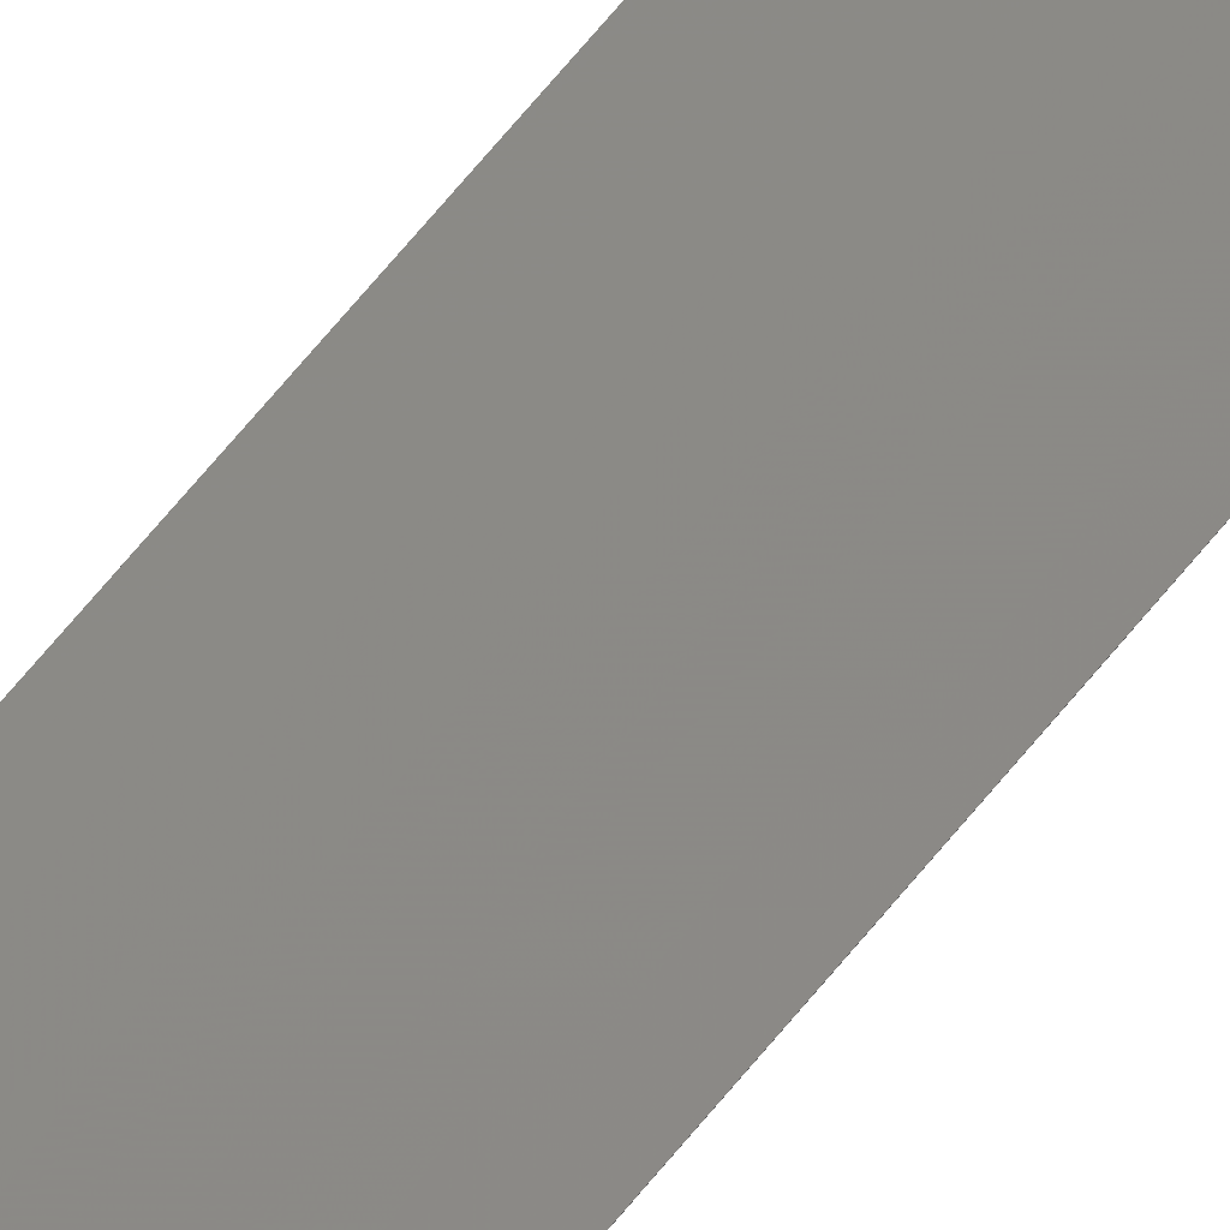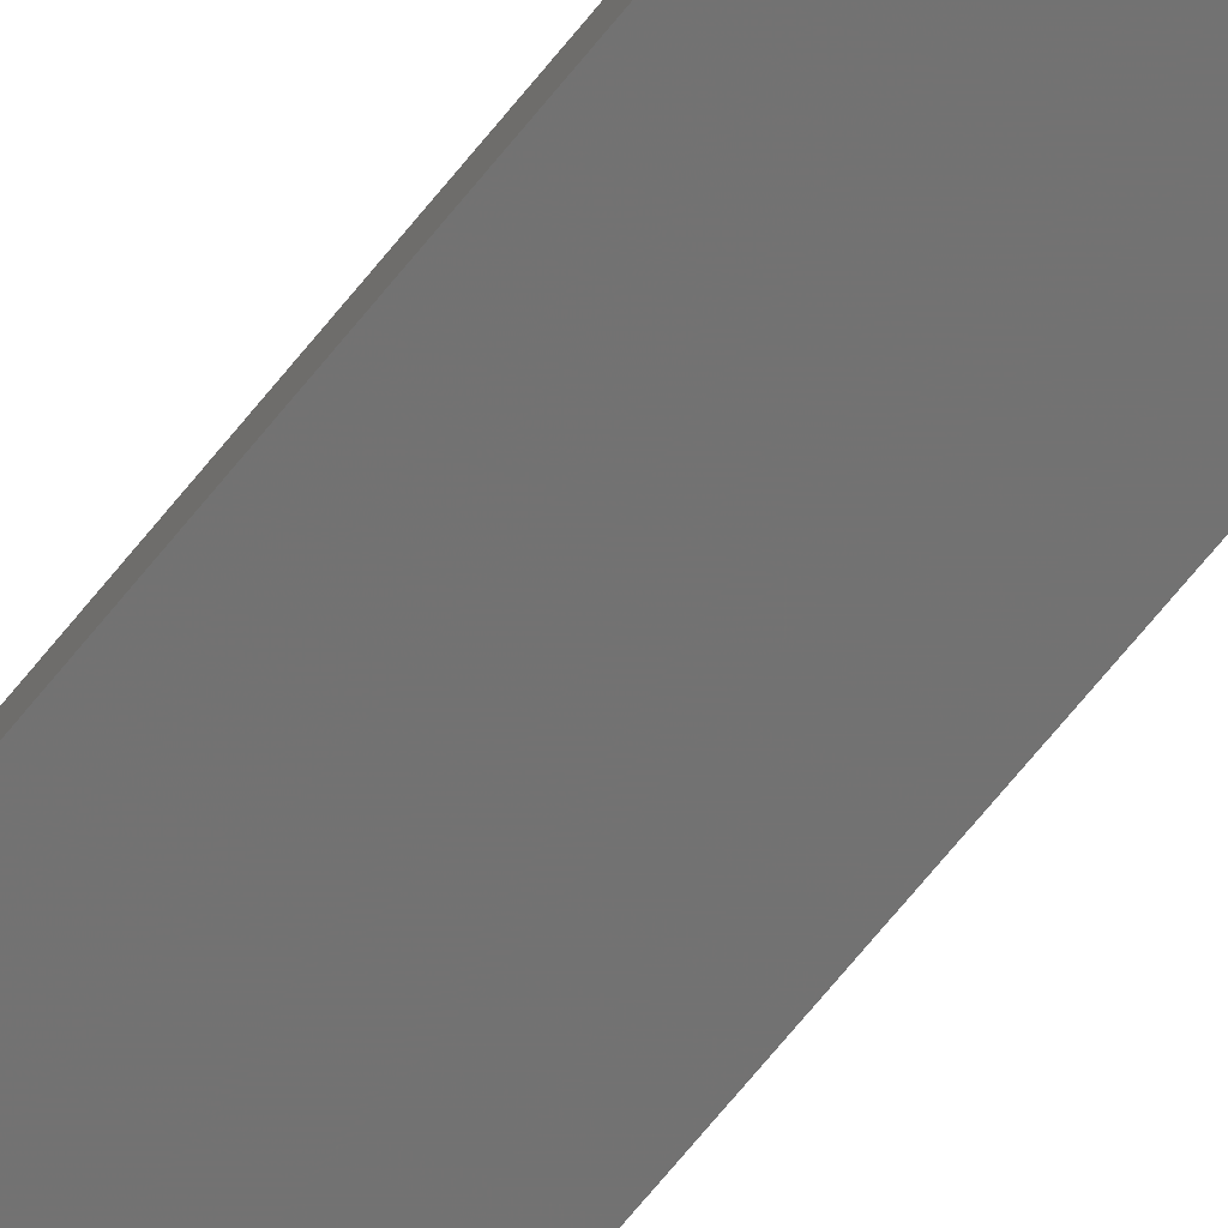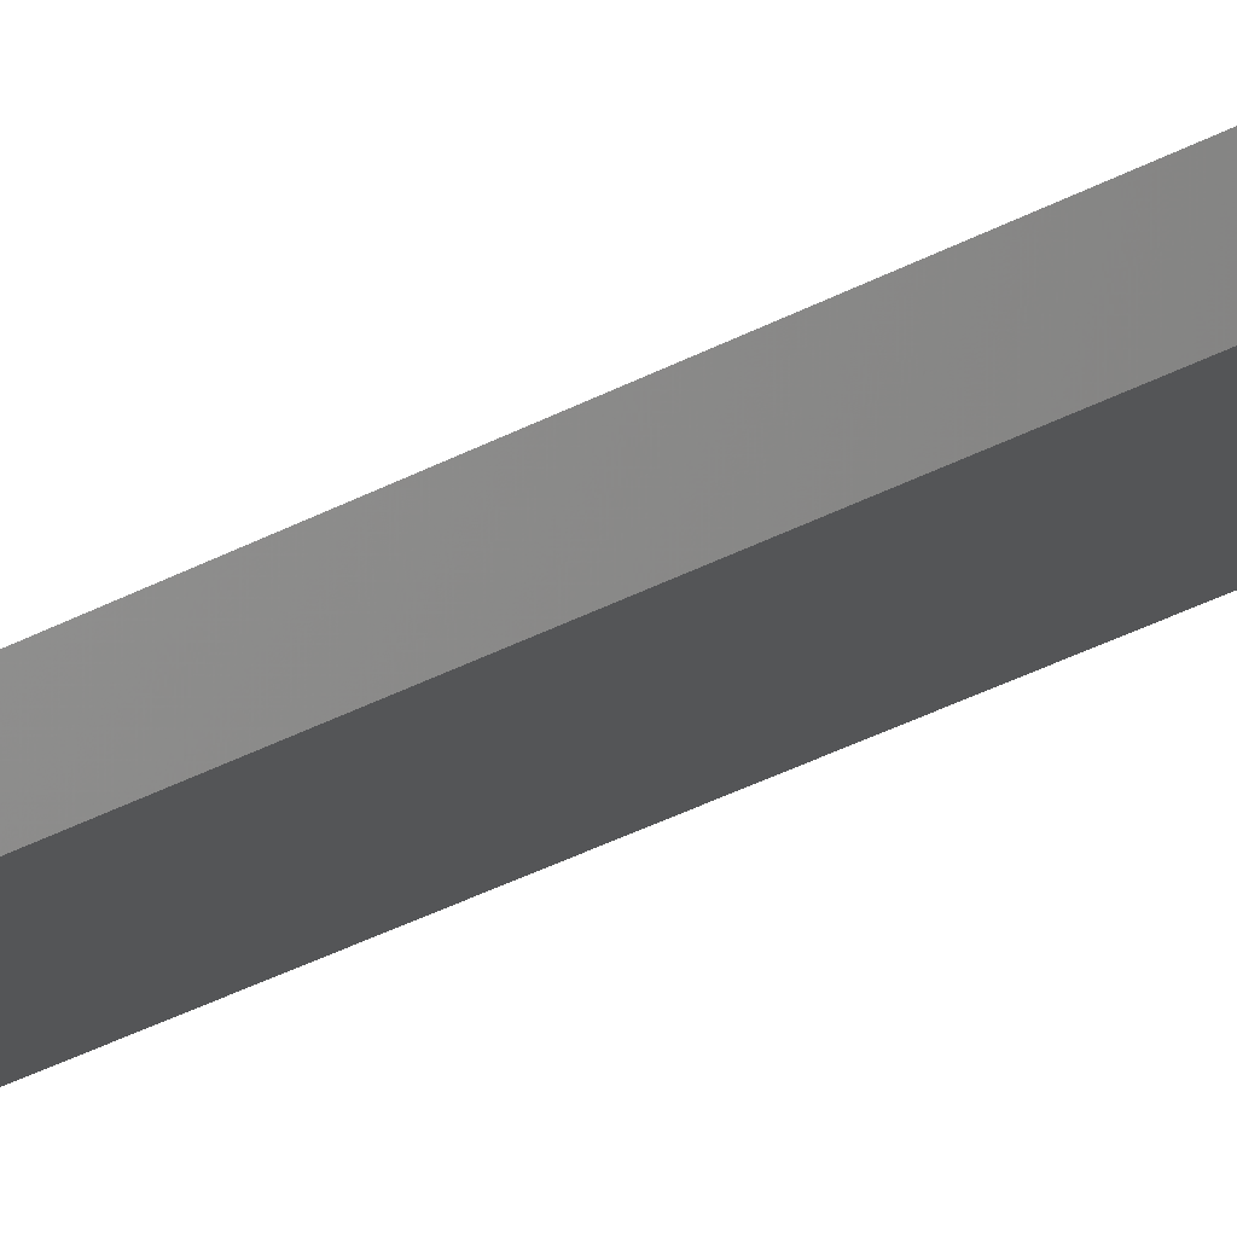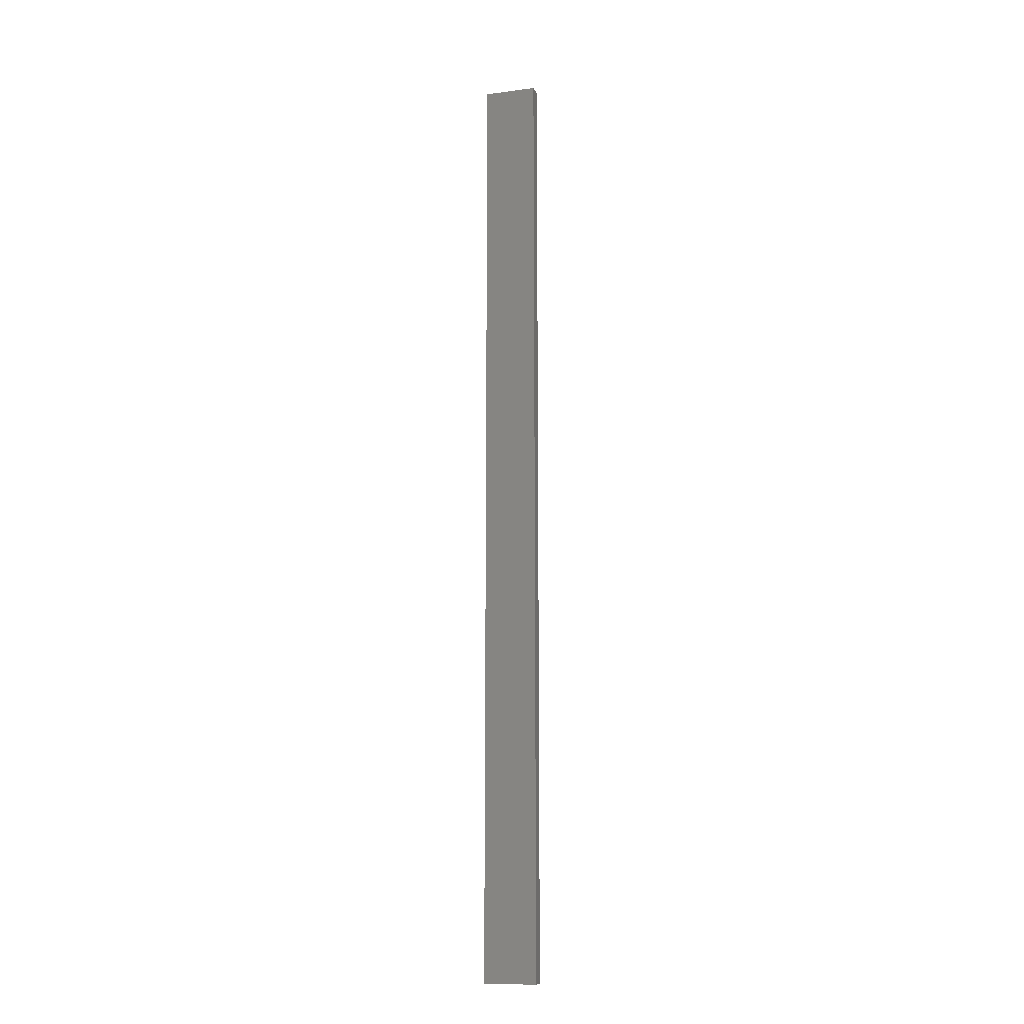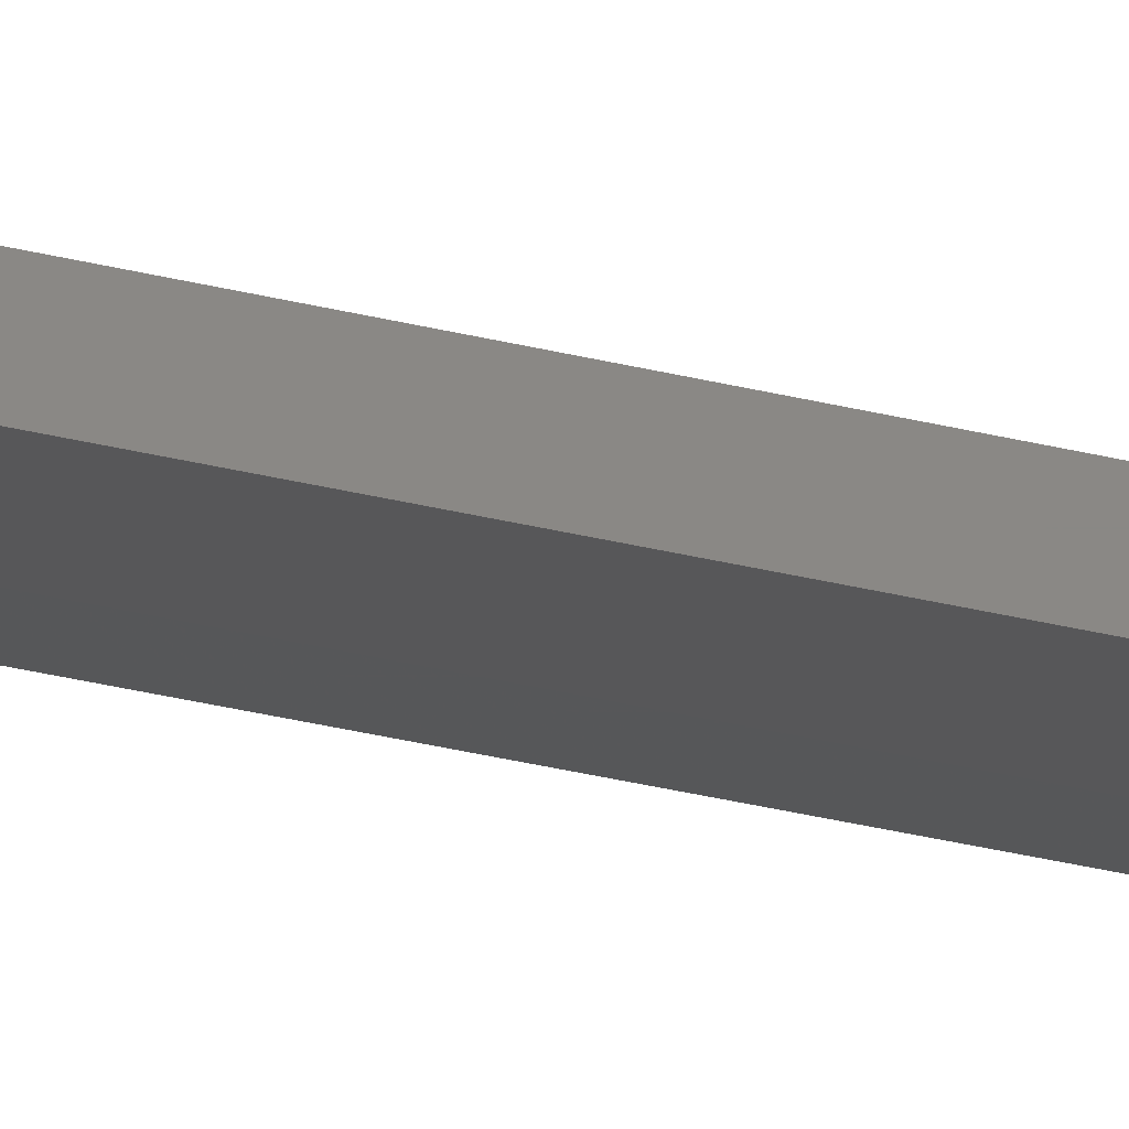
<metadata>
{"format":"stl","ext":"stl","renderer":"f3d","projection":"perspective","resolution":1024,"background":"white","views":[{"elev":70.4,"azim":39.7,"up":"+Y"},{"elev":-59.5,"azim":-36.7,"up":"+Y"},{"elev":-17.5,"azim":143.9,"up":"+Y"},{"elev":-13.6,"azim":-175.5,"up":"+Z"},{"elev":-29.0,"azim":68.8,"up":"+Y"}]}
</metadata>
<code>
# stl→obj: 16 verts, 28 faces
v -18.96 -2.419 360.1
v -18.96 -2.419 363.7
v -19.02 -2.405 363.7
v -19.02 -2.405 360.1
v -19.09 -2.391 363.7
v -19.09 -2.391 360.1
v -19.15 -2.377 360.1
v -19.15 -2.377 363.7
v -19.14 -2.328 363.7
v -19.14 -2.328 360.1
v -18.95 -2.37 363.7
v -18.95 -2.37 360.1
v -19.01 -2.356 363.7
v -19.01 -2.356 360.1
v -19.08 -2.342 363.7
v -19.08 -2.342 360.1
f 1 2 3
f 4 3 5
f 4 1 3
f 6 4 5
f 7 5 8
f 7 6 5
f 7 8 9
f 10 7 9
f 11 12 13
f 13 14 15
f 12 14 13
f 15 16 9
f 14 16 15
f 16 10 9
f 12 11 2
f 1 12 2
f 16 6 10
f 10 6 7
f 14 4 16
f 16 4 6
f 12 1 14
f 14 1 4
f 15 9 8
f 5 15 8
f 3 13 15
f 3 15 5
f 2 11 13
f 2 13 3

</code>
